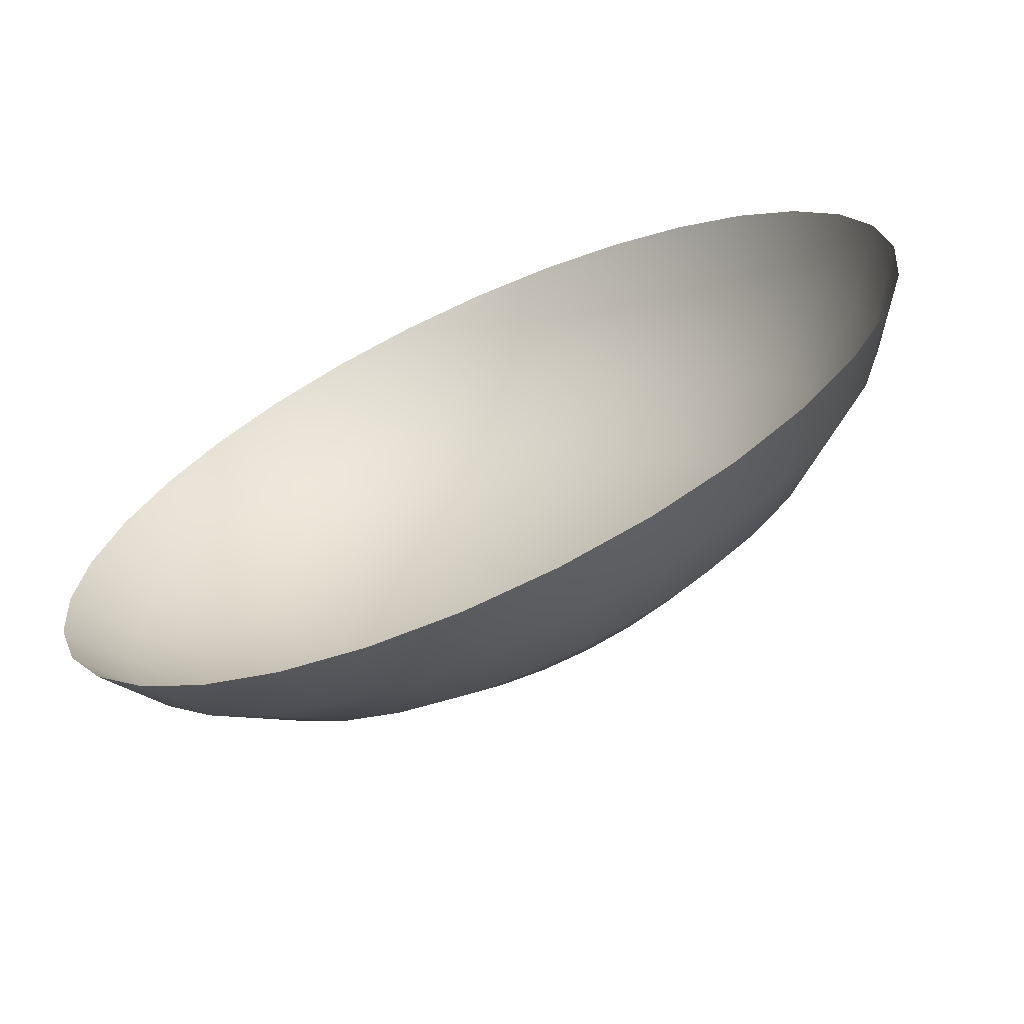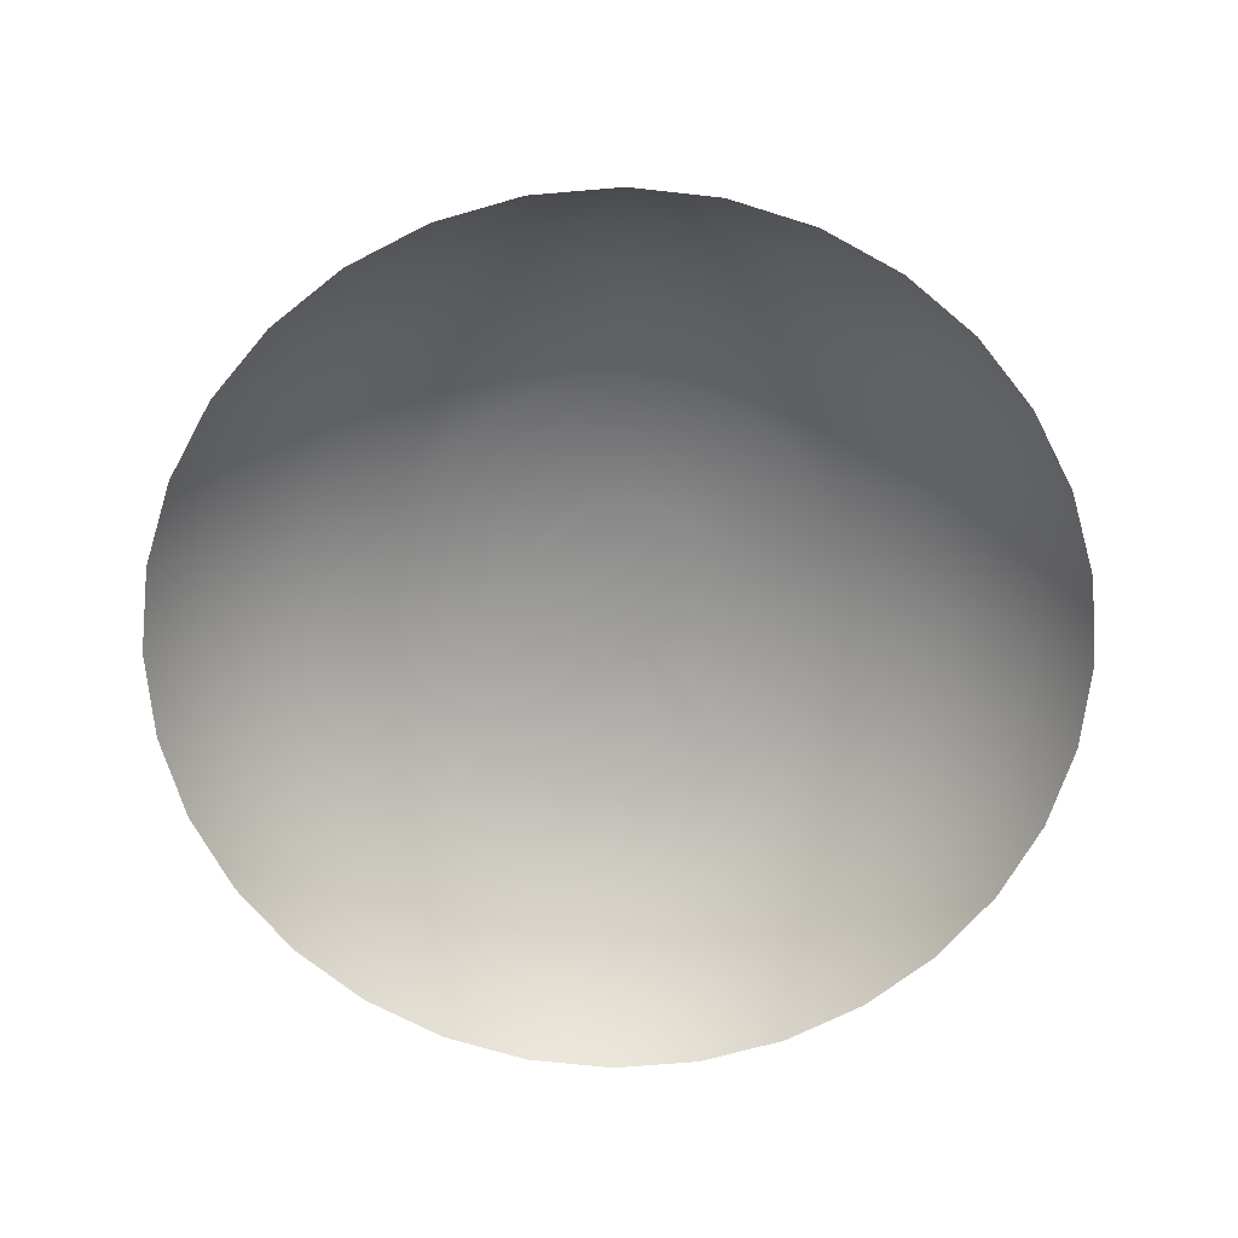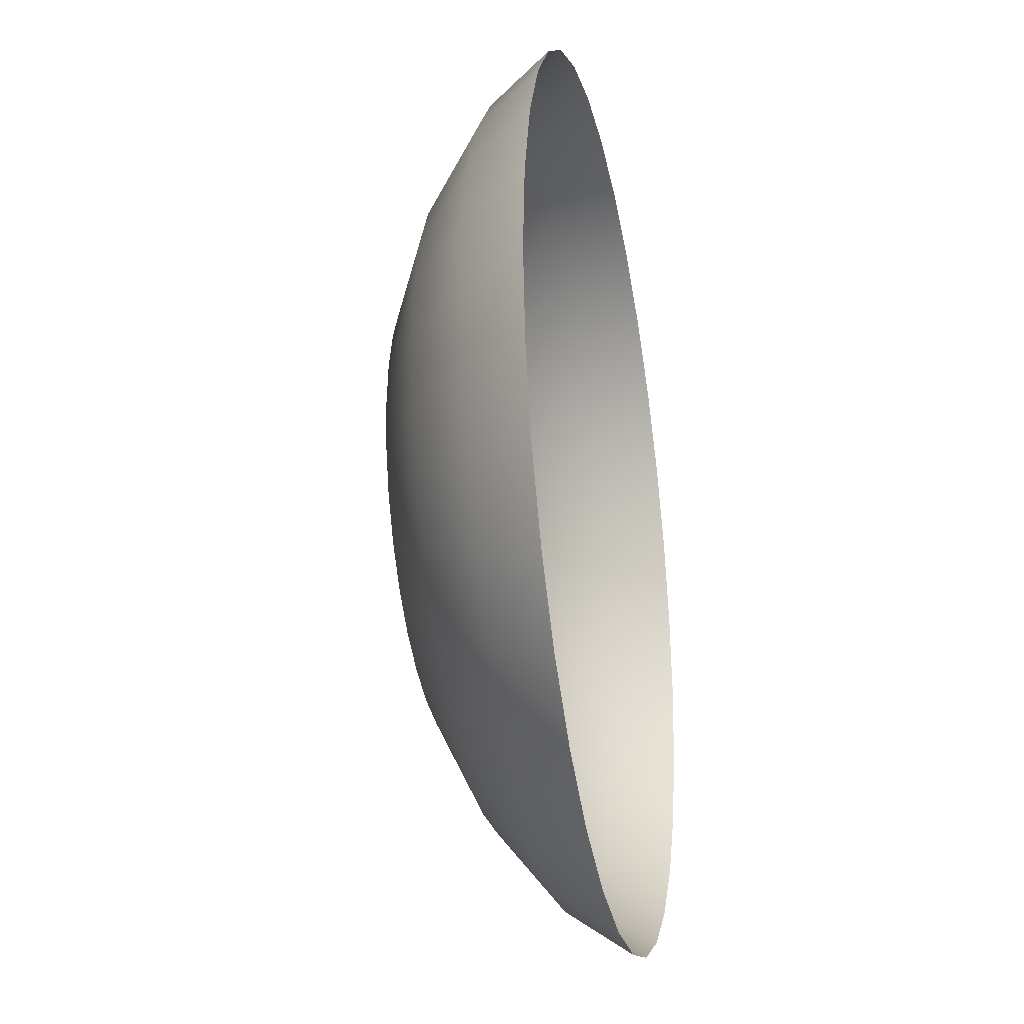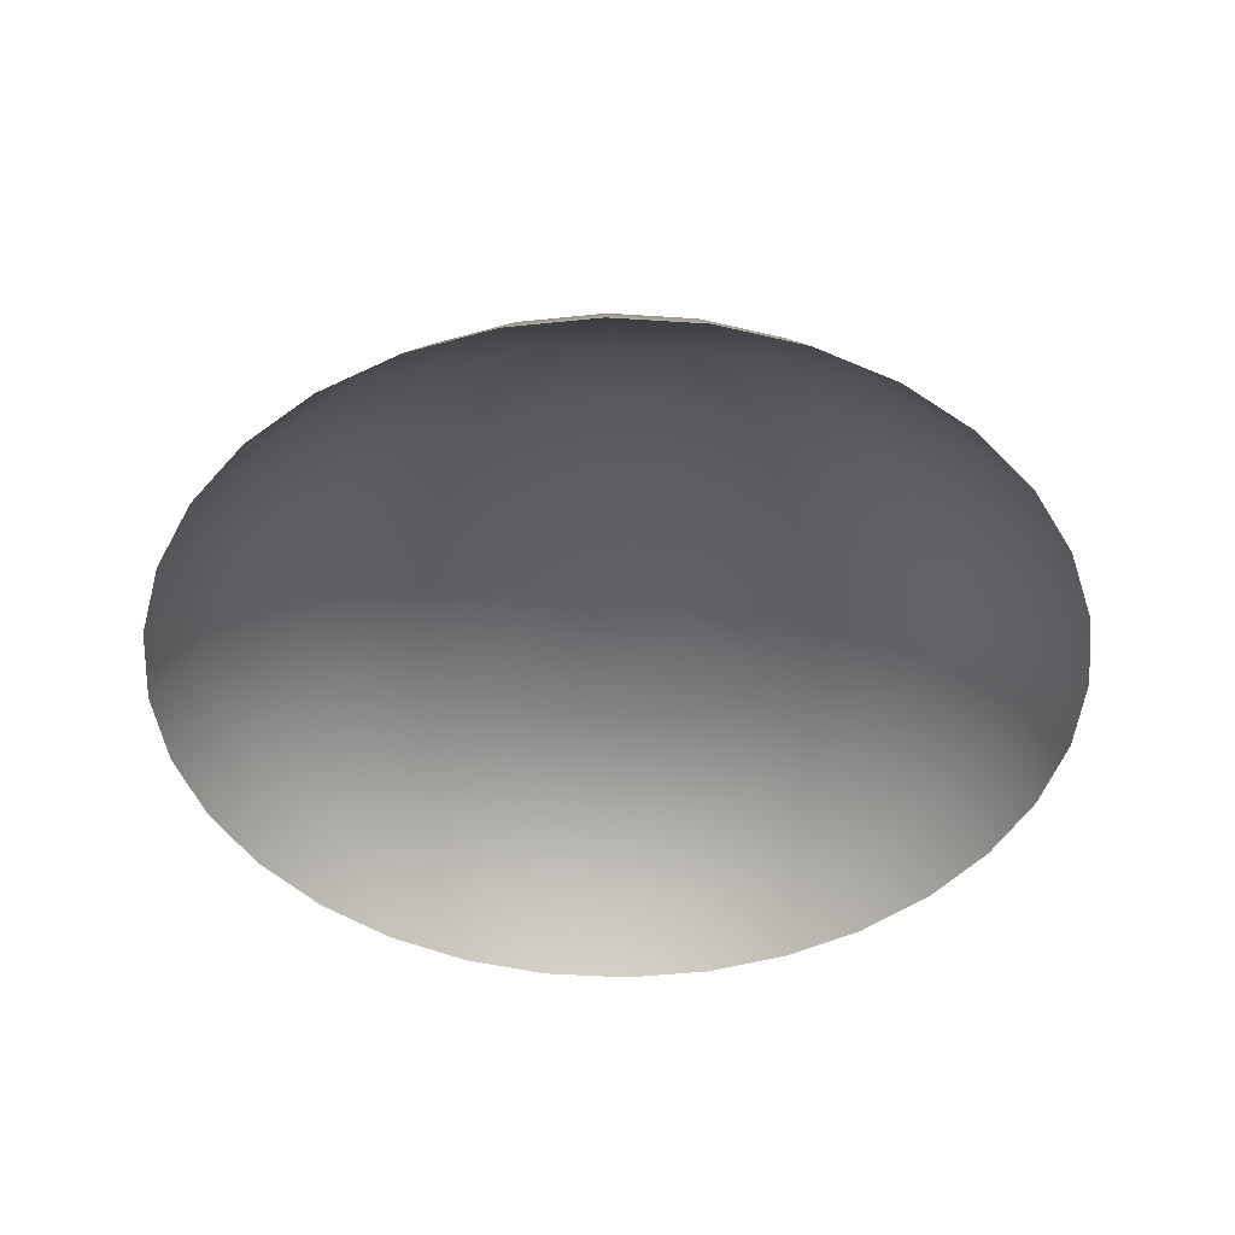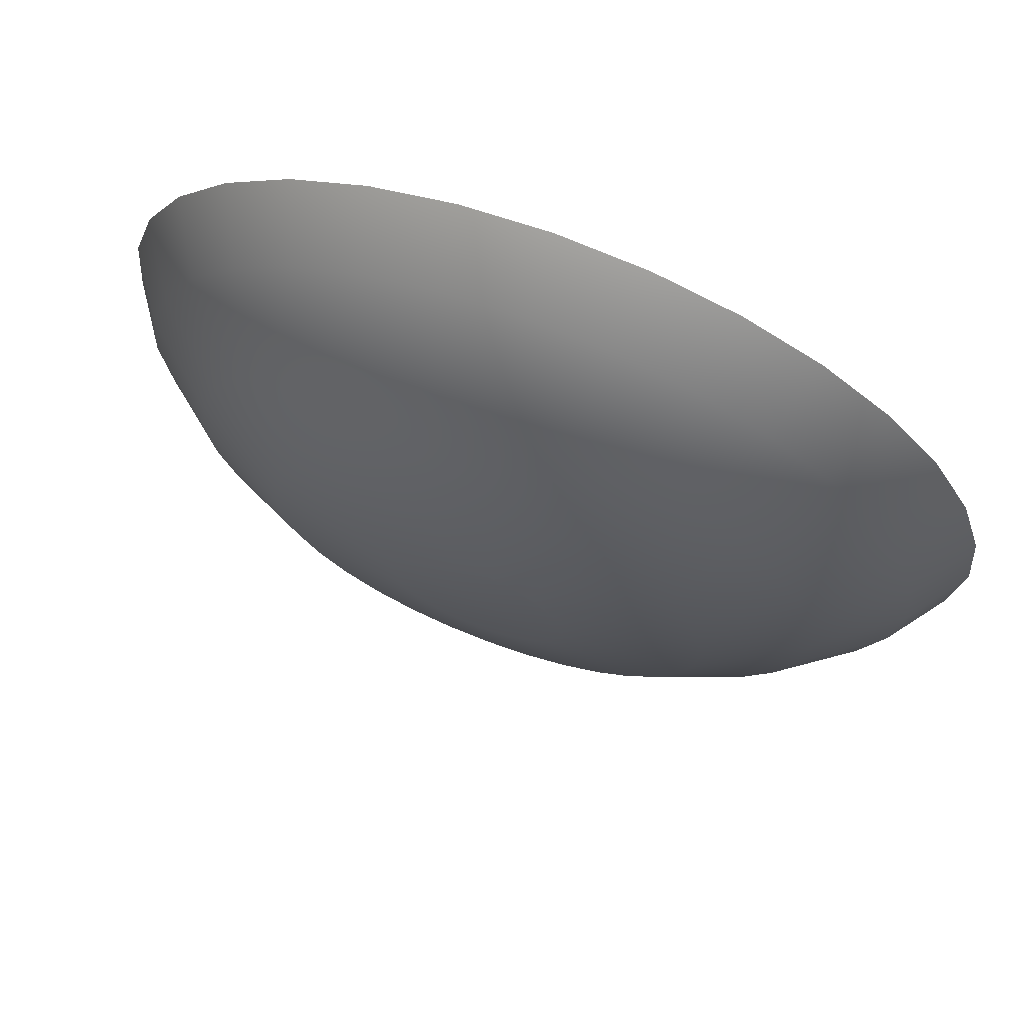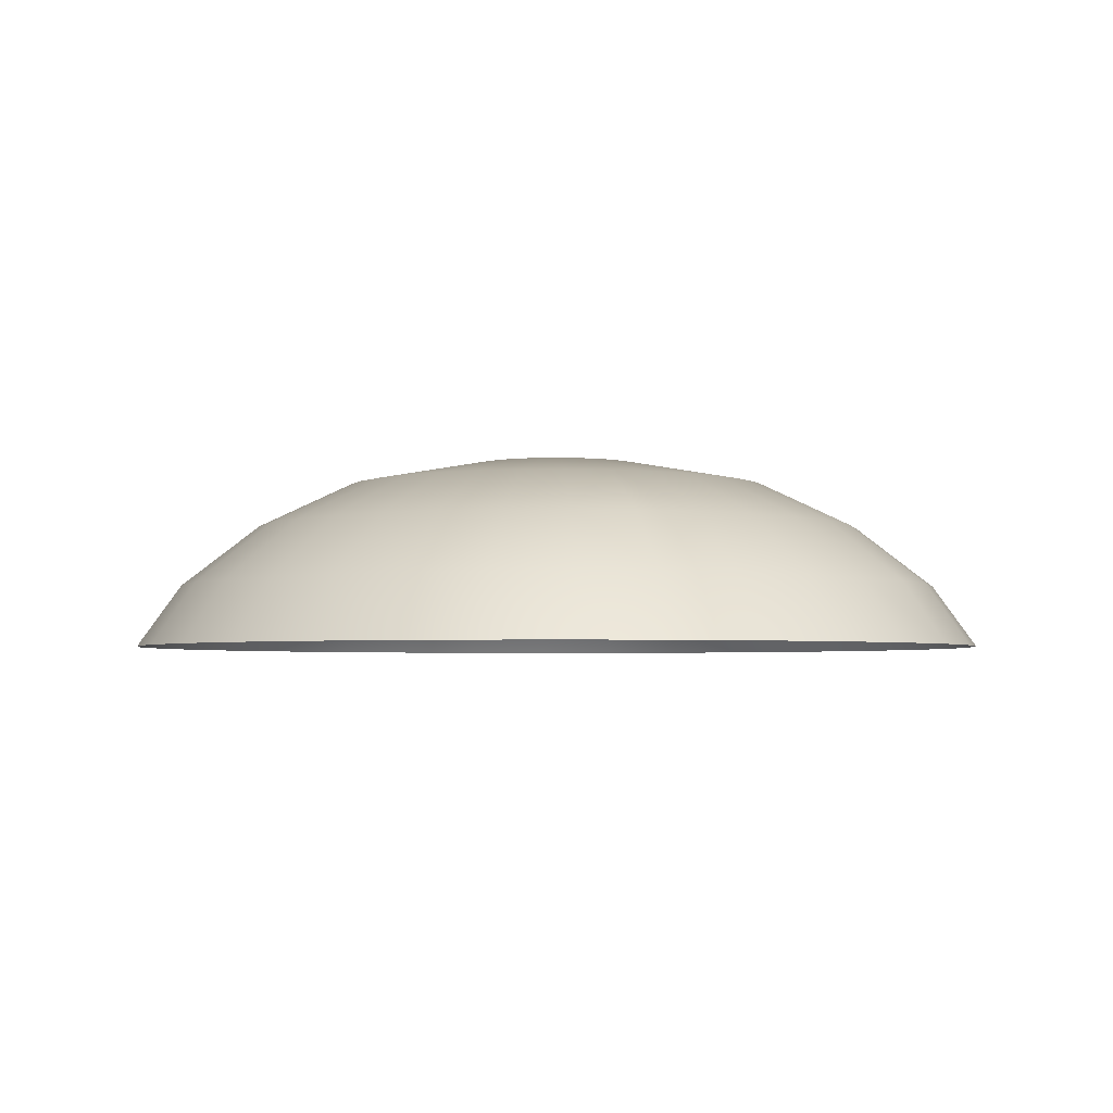
<metadata>
{"format":"obj","ext":"obj","renderer":"f3d","projection":"perspective","resolution":1024,"background":"white","views":[{"elev":-68.3,"azim":24.4,"up":"+Z"},{"elev":-67.9,"azim":179.3,"up":"+Y"},{"elev":-29.1,"azim":-78.7,"up":"+Z"},{"elev":-45.2,"azim":-156.2,"up":"+Y"},{"elev":70.7,"azim":-159.0,"up":"+Z"},{"elev":-3.2,"azim":155.1,"up":"+Y"}]}
</metadata>
<code>
o Cube.077_Cube.352_Cube.077_Cube.001
v -21.61 3.115 16.24
v -21.53 3.169 16.24
v -21.54 3.115 16.21
v -21.74 3.169 16.5
v -21.65 3.224 16.46
v -21.72 3.169 16.43
v -21.47 3.115 16.94
v -21.39 3.169 16.91
v -21.46 3.169 16.9
v -21.12 3.115 16.29
v -21.2 3.169 16.27
v -21.15 3.169 16.32
v -21.47 3.115 16.18
v -21.46 3.169 16.22
v -21.53 3.169 16.88
v -21.54 3.115 16.92
v -21.11 3.169 16.37
v -21.07 3.115 16.35
v -21.39 3.115 16.18
v -21.39 3.169 16.22
v -21.59 3.169 16.85
v -21.61 3.115 16.88
v -21.07 3.169 16.43
v -21.04 3.115 16.42
v -21.67 3.115 16.84
v -21.64 3.169 16.81
v -21.05 3.169 16.5
v -21.02 3.115 16.49
v -21.68 3.169 16.76
v -21.72 3.115 16.78
v -21.01 3.115 16.56
v -21.05 3.169 16.56
v -21.72 3.169 16.7
v -21.75 3.115 16.71
v -21.05 3.169 16.63
v -21.02 3.115 16.64
v -21.74 3.169 16.63
v -21.77 3.115 16.64
v -21.04 3.115 16.71
v -21.07 3.169 16.7
v -21.78 3.115 16.56
v -21.74 3.169 16.56
v -21.07 3.115 16.78
v -21.11 3.169 16.76
v -21.77 3.115 16.49
v -21.12 3.115 16.84
v -21.15 3.169 16.81
v -21.75 3.115 16.42
v -21.18 3.115 16.88
v -21.2 3.169 16.85
v -21.68 3.169 16.37
v -21.72 3.115 16.35
v -21.25 3.115 16.92
v -21.26 3.169 16.88
v -21.33 3.169 16.22
v -21.32 3.115 16.18
v -21.67 3.115 16.29
v -21.64 3.169 16.32
v -21.33 3.169 16.9
v -21.32 3.115 16.94
v -21.26 3.169 16.24
v -21.25 3.115 16.21
v -21.59 3.169 16.27
v -21.39 3.115 16.95
v -21.18 3.115 16.24
v -21.29 3.224 16.31
v -21.36 3.264 16.37
v -21.32 3.264 16.38
v -21.2 3.224 16.76
v -21.24 3.224 16.79
v -21.63 3.224 16.41
v -21.29 3.224 16.82
v -21.39 3.224 16.29
v -21.34 3.224 16.29
v -21.59 3.224 16.37
v -21.34 3.224 16.84
v -21.55 3.224 16.33
v -21.39 3.224 16.84
v -21.24 3.224 16.33
v -21.5 3.224 16.31
v -21.45 3.224 16.84
v -21.2 3.224 16.37
v -21.45 3.224 16.29
v -21.5 3.224 16.82
v -21.16 3.224 16.41
v -21.55 3.224 16.79
v -21.14 3.224 16.46
v -21.59 3.224 16.76
v -21.12 3.224 16.51
v -21.63 3.224 16.72
v -21.12 3.224 16.56
v -21.65 3.224 16.67
v -21.12 3.224 16.62
v -21.67 3.224 16.62
v -21.14 3.224 16.67
v -21.67 3.224 16.56
v -21.16 3.224 16.72
v -21.67 3.224 16.51
v -21.2 3.264 16.53
v -21.32 3.285 16.56
v -21.2 3.264 16.56
v -21.53 3.264 16.43
v -21.5 3.264 16.4
v -21.36 3.264 16.75
v -21.39 3.264 16.76
v -21.29 3.264 16.4
v -21.47 3.264 16.38
v -21.43 3.264 16.75
v -21.26 3.264 16.43
v -21.43 3.264 16.37
v -21.47 3.264 16.74
v -21.23 3.264 16.46
v -21.39 3.264 16.37
v -21.5 3.264 16.73
v -21.22 3.264 16.49
v -21.53 3.264 16.7
v -21.56 3.264 16.67
v -21.57 3.264 16.64
v -21.2 3.264 16.6
v -21.59 3.264 16.6
v -21.22 3.264 16.64
v -21.59 3.264 16.56
v -21.23 3.264 16.67
v -21.59 3.264 16.53
v -21.26 3.264 16.7
v -21.57 3.264 16.49
v -21.29 3.264 16.73
v -21.56 3.264 16.46
v -21.32 3.264 16.74
v -21.47 3.285 16.53
v -21.42 3.285 16.64
v -21.32 3.285 16.59
v -21.46 3.285 16.61
v -21.47 3.285 16.59
v -21.32 3.285 16.58
v -21.47 3.285 16.58
v -21.47 3.285 16.56
v -21.33 3.285 16.61
v -21.47 3.285 16.55
v -21.34 3.285 16.62
v -21.35 3.285 16.63
v -21.46 3.285 16.52
v -21.37 3.285 16.64
v -21.38 3.285 16.49
v -21.45 3.285 16.51
v -21.38 3.285 16.64
v -21.37 3.285 16.49
v -21.44 3.285 16.5
v -21.39 3.285 16.64
v -21.35 3.285 16.5
v -21.42 3.285 16.49
v -21.41 3.285 16.64
v -21.34 3.285 16.51
v -21.41 3.285 16.49
v -21.33 3.285 16.52
v -21.39 3.285 16.49
v -21.44 3.285 16.63
v -21.32 3.285 16.53
v -21.45 3.285 16.62
v -21.32 3.285 16.55
f 1 2 3
f 4 5 6
f 7 8 9
f 10 11 12
f 13 2 14
f 7 15 16
f 10 17 18
f 19 14 20
f 16 21 22
f 18 23 24
f 25 21 26
f 24 27 28
f 25 29 30
f 31 27 32
f 30 33 34
f 31 35 36
f 34 37 38
f 39 35 40
f 41 37 42
f 43 40 44
f 41 4 45
f 46 44 47
f 48 4 6
f 49 47 50
f 48 51 52
f 53 50 54
f 19 55 56
f 57 51 58
f 53 59 60
f 56 61 62
f 1 58 63
f 64 59 8
f 62 11 65
f 66 67 68
f 50 69 70
f 51 5 71
f 54 70 72
f 55 73 74
f 58 71 75
f 59 72 76
f 55 66 61
f 63 75 77
f 8 76 78
f 11 66 79
f 63 80 2
f 8 81 9
f 12 79 82
f 14 80 83
f 15 81 84
f 12 85 17
f 14 73 20
f 15 86 21
f 23 85 87
f 26 86 88
f 23 89 27
f 26 90 29
f 32 89 91
f 29 92 33
f 35 91 93
f 33 94 37
f 40 93 95
f 37 96 42
f 44 95 97
f 42 98 4
f 47 97 69
f 99 100 101
f 77 102 103
f 78 104 105
f 79 68 106
f 77 107 80
f 81 105 108
f 82 106 109
f 80 110 83
f 84 108 111
f 85 109 112
f 83 113 73
f 84 114 86
f 87 112 115
f 86 116 88
f 89 115 99
f 88 117 90
f 91 99 101
f 92 117 118
f 93 101 119
f 92 120 94
f 95 119 121
f 94 122 96
f 97 121 123
f 96 124 98
f 69 123 125
f 98 126 5
f 70 125 127
f 5 128 71
f 70 129 72
f 73 67 74
f 71 102 75
f 72 104 76
f 130 131 132
f 118 133 134
f 119 100 135
f 120 134 136
f 119 132 121
f 120 137 122
f 121 138 123
f 124 137 139
f 123 140 125
f 126 139 130
f 125 141 127
f 128 130 142
f 127 143 129
f 113 144 67
f 128 145 102
f 129 146 104
f 68 144 147
f 103 145 148
f 105 146 149
f 68 150 106
f 107 148 151
f 105 152 108
f 106 153 109
f 107 154 110
f 111 152 131
f 109 155 112
f 113 154 156
f 114 131 157
f 115 155 158
f 114 159 116
f 115 160 99
f 117 159 133
f 1 63 2
f 4 98 5
f 7 64 8
f 10 65 11
f 13 3 2
f 7 9 15
f 10 12 17
f 19 13 14
f 16 15 21
f 18 17 23
f 25 22 21
f 24 23 27
f 25 26 29
f 31 28 27
f 30 29 33
f 31 32 35
f 34 33 37
f 39 36 35
f 41 38 37
f 43 39 40
f 41 42 4
f 46 43 44
f 48 45 4
f 49 46 47
f 48 6 51
f 53 49 50
f 19 20 55
f 57 52 51
f 53 54 59
f 56 55 61
f 1 57 58
f 64 60 59
f 62 61 11
f 66 74 67
f 50 47 69
f 51 6 5
f 54 50 70
f 55 20 73
f 58 51 71
f 59 54 72
f 55 74 66
f 63 58 75
f 8 59 76
f 11 61 66
f 63 77 80
f 8 78 81
f 12 11 79
f 14 2 80
f 15 9 81
f 12 82 85
f 14 83 73
f 15 84 86
f 23 17 85
f 26 21 86
f 23 87 89
f 26 88 90
f 32 27 89
f 29 90 92
f 35 32 91
f 33 92 94
f 40 35 93
f 37 94 96
f 44 40 95
f 42 96 98
f 47 44 97
f 99 160 100
f 77 75 102
f 78 76 104
f 79 66 68
f 77 103 107
f 81 78 105
f 82 79 106
f 80 107 110
f 84 81 108
f 85 82 109
f 83 110 113
f 84 111 114
f 87 85 112
f 86 114 116
f 89 87 115
f 88 116 117
f 91 89 99
f 92 90 117
f 93 91 101
f 92 118 120
f 95 93 119
f 94 120 122
f 97 95 121
f 96 122 124
f 69 97 123
f 98 124 126
f 70 69 125
f 5 126 128
f 70 127 129
f 73 113 67
f 71 128 102
f 72 129 104
f 147 144 156
f 156 154 151
f 151 148 145
f 145 142 151
f 142 130 151
f 130 139 137
f 137 136 130
f 136 134 130
f 134 133 159
f 159 157 134
f 157 131 134
f 131 152 149
f 149 146 143
f 143 141 132
f 141 140 132
f 140 138 132
f 132 135 158
f 135 100 158
f 100 160 158
f 158 155 147
f 155 153 147
f 153 150 147
f 147 156 151
f 131 149 132
f 149 143 132
f 147 151 130
f 130 134 131
f 132 158 147
f 147 130 132
f 118 117 133
f 119 101 100
f 120 118 134
f 119 135 132
f 120 136 137
f 121 132 138
f 124 122 137
f 123 138 140
f 126 124 139
f 125 140 141
f 128 126 130
f 127 141 143
f 113 156 144
f 128 142 145
f 129 143 146
f 68 67 144
f 103 102 145
f 105 104 146
f 68 147 150
f 107 103 148
f 105 149 152
f 106 150 153
f 107 151 154
f 111 108 152
f 109 153 155
f 113 110 154
f 114 111 131
f 115 112 155
f 114 157 159
f 115 158 160
f 117 116 159

</code>
